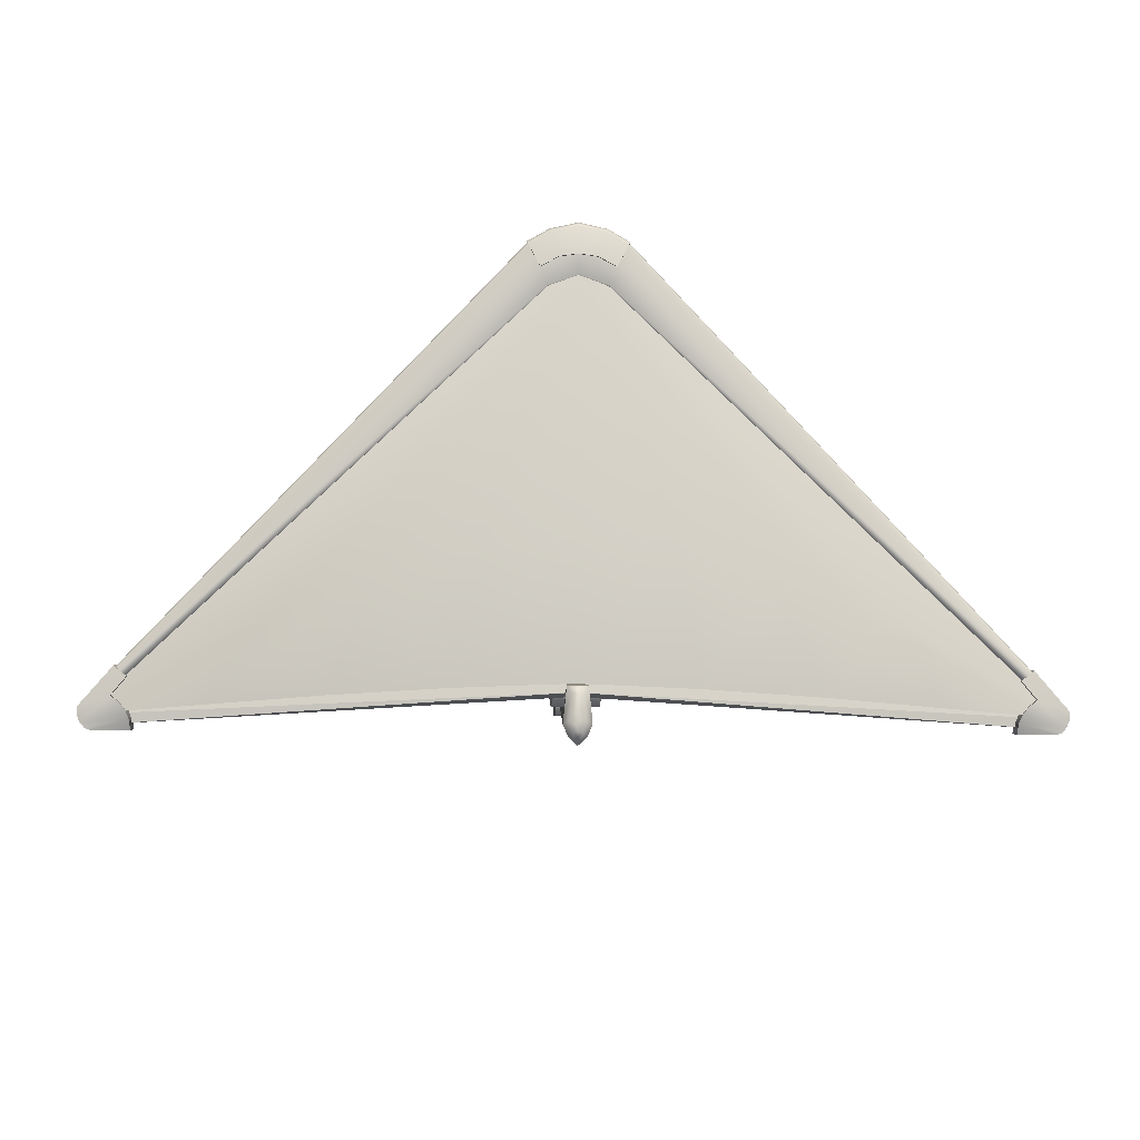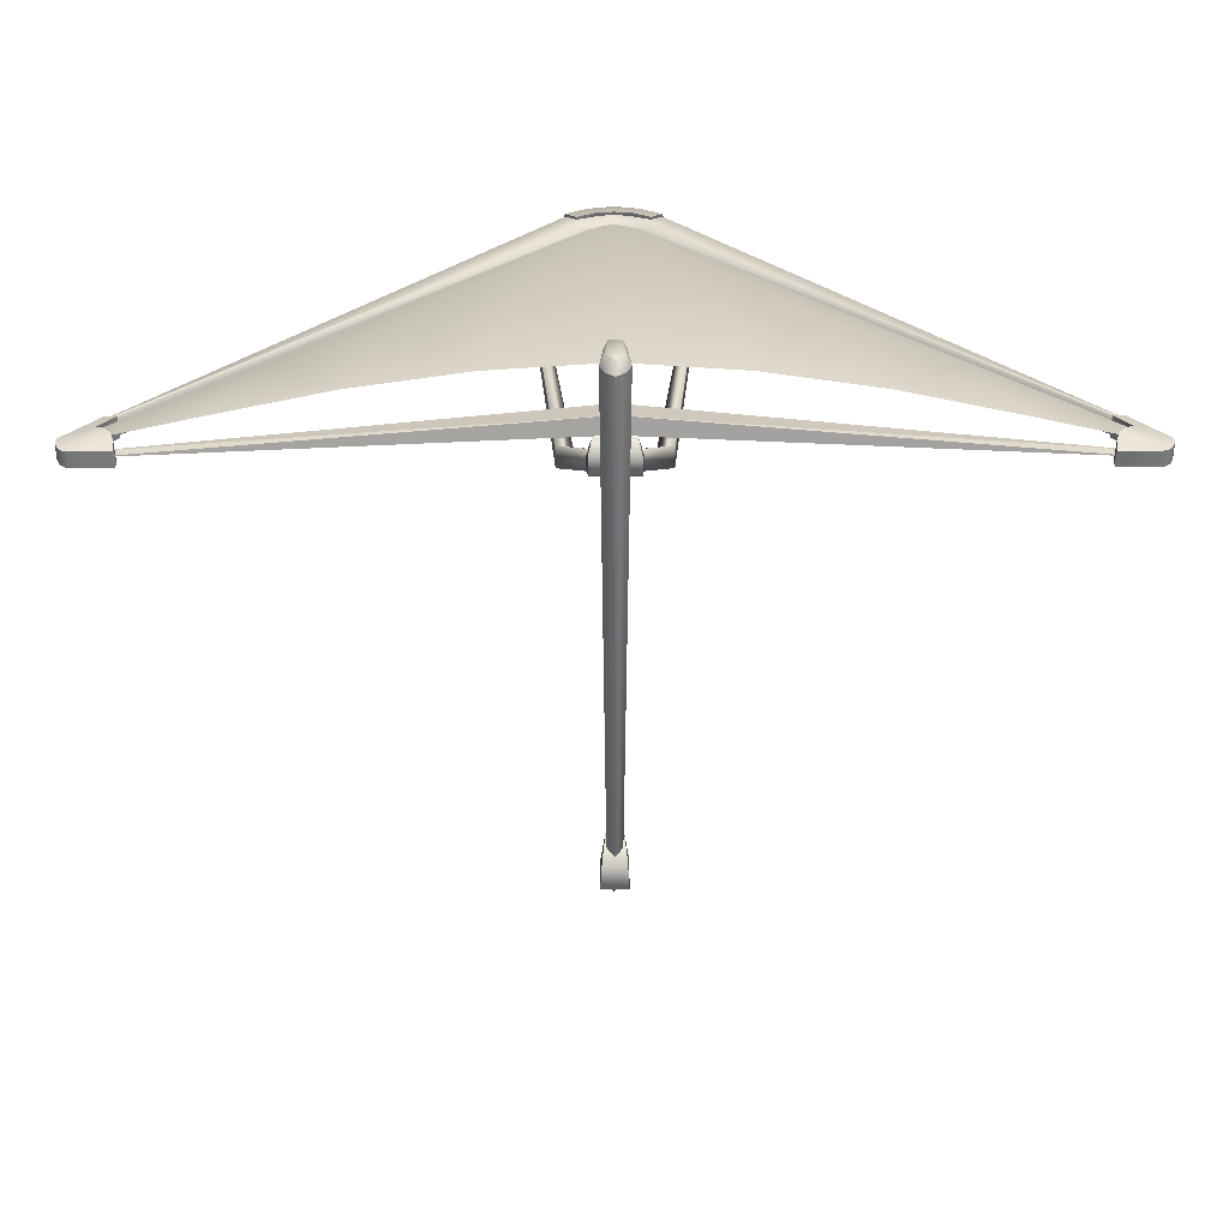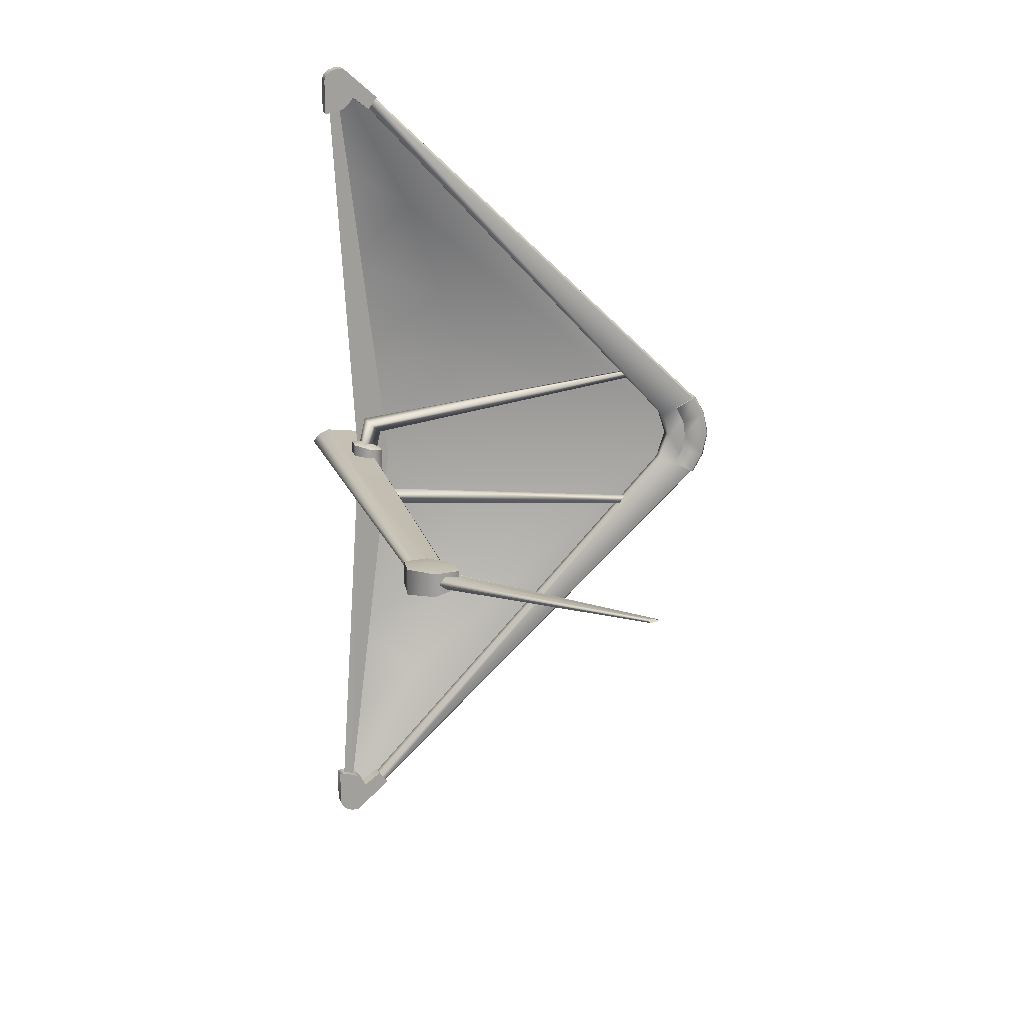
<metadata>
{"format":"obj","ext":"obj","renderer":"f3d","projection":"perspective","resolution":1024,"background":"white","views":[{"elev":-16.0,"azim":178.6,"up":"+Z"},{"elev":18.2,"azim":179.8,"up":"+Y"},{"elev":-72.0,"azim":-90.2,"up":"+Y"}]}
</metadata>
<code>
g Wing_Std_LOD0
v 1.196 1.451 -0.923
v 1.097 1.451 -0.923
v 1.196 1.412 -0.9121
v 1.095 1.412 -0.9121
v 1.209 1.453 -0.9183
v 1.209 1.413 -0.9075
v 1.097 1.419 -0.8838
v 1.099 1.471 -0.8989
v 1.106 1.426 -0.8613
v 1.108 1.483 -0.8779
v 1.124 1.488 -0.8596
v 1.122 1.431 -0.8421
v 1.145 1.488 -0.8432
v 1.141 1.434 -0.8286
v 1.105 1.5 -0.7975
v 1.105 1.447 -0.7829
v 1.222 1.457 -0.9045
v 1.222 1.417 -0.8936
v 1.229 1.462 -0.8852
v 1.229 1.422 -0.8744
v 1.228 1.467 -0.866
v 1.228 1.427 -0.8552
v 1.14 1.493 -0.7688
v 1.14 1.454 -0.758
v 1.099 1.471 -0.8989
v 1.097 1.451 -0.923
v 1.196 1.451 -0.923
v 1.209 1.453 -0.9183
v 1.222 1.457 -0.9045
v 1.108 1.483 -0.8779
v 1.124 1.488 -0.8596
v 1.145 1.488 -0.8432
v 1.229 1.462 -0.8852
v 1.228 1.467 -0.866
v 1.14 1.493 -0.7688
v 1.105 1.5 -0.7975
v 1.141 1.434 -0.8286
v 1.229 1.422 -0.8744
v 1.222 1.417 -0.8936
v 1.122 1.431 -0.8421
v 1.106 1.426 -0.8613
v 1.097 1.419 -0.8838
v 1.228 1.427 -0.8552
v 1.14 1.454 -0.758
v 1.105 1.447 -0.7829
v 1.209 1.413 -0.9075
v 1.196 1.412 -0.9121
v 1.095 1.412 -0.9121
v 1.105 1.5 -0.7975
v 1.14 1.493 -0.7688
v 1.105 1.447 -0.7829
v 1.14 1.454 -0.758
v -1.196 1.451 -0.923
v -1.196 1.412 -0.9121
v -1.097 1.451 -0.923
v -1.095 1.412 -0.9121
v -1.209 1.453 -0.9183
v -1.209 1.413 -0.9075
v -1.097 1.419 -0.8838
v -1.099 1.471 -0.8989
v -1.106 1.426 -0.8613
v -1.108 1.483 -0.8779
v -1.123 1.488 -0.8596
v -1.122 1.431 -0.8421
v -1.145 1.488 -0.8432
v -1.141 1.434 -0.8286
v -1.105 1.5 -0.7975
v -1.105 1.447 -0.7829
v -1.222 1.457 -0.9045
v -1.222 1.417 -0.8936
v -1.229 1.462 -0.8852
v -1.229 1.422 -0.8744
v -1.228 1.467 -0.866
v -1.228 1.427 -0.8552
v -1.14 1.493 -0.7688
v -1.14 1.454 -0.758
v -1.099 1.471 -0.8989
v -1.196 1.451 -0.923
v -1.097 1.451 -0.923
v -1.209 1.453 -0.9183
v -1.222 1.457 -0.9045
v -1.108 1.483 -0.8779
v -1.123 1.488 -0.8596
v -1.145 1.488 -0.8432
v -1.229 1.462 -0.8852
v -1.228 1.467 -0.866
v -1.14 1.493 -0.7688
v -1.105 1.5 -0.7975
v -1.141 1.434 -0.8286
v -1.222 1.417 -0.8936
v -1.229 1.422 -0.8744
v -1.122 1.431 -0.8421
v -1.106 1.426 -0.8613
v -1.097 1.419 -0.8838
v -1.228 1.427 -0.8552
v -1.14 1.454 -0.758
v -1.105 1.447 -0.7829
v -1.209 1.413 -0.9075
v -1.196 1.412 -0.9121
v -1.095 1.412 -0.9121
v -1.105 1.5 -0.7975
v -1.105 1.447 -0.7829
v -1.14 1.493 -0.7688
v -1.14 1.454 -0.758
v 0.2418 1.695 -0.5216
v 5.555e-05 1.764 0.2195
v 0.4836 1.66 -0.567
v 0.3047 1.614 -0.8489
v 5.555e-05 1.631 -0.8404
v 5.555e-05 1.713 -0.4996
v -0.2417 1.695 -0.5216
v -0.3046 1.614 -0.8489
v -0.4834 1.66 -0.567
v 0.7915 1.585 -0.6754
v 5.555e-05 1.764 0.2195
v 1.219 1.455 -0.883
v 0.914 1.516 -0.8717
v 0.6094 1.574 -0.8597
v 0.4836 1.66 -0.567
v 0.3047 1.614 -0.8489
v -0.4834 1.66 -0.567
v -0.7914 1.585 -0.6754
v -0.6092 1.574 -0.8597
v -0.9139 1.516 -0.8717
v -0.3046 1.614 -0.8489
v -1.219 1.455 -0.883
v 0.2418 1.698 -0.5225
v 0.4836 1.663 -0.5678
v 5.257e-05 1.767 0.2186
v 0.3047 1.617 -0.8497
v 5.555e-05 1.634 -0.8412
v 5.555e-05 1.716 -0.5004
v -0.2417 1.698 -0.5225
v -0.3046 1.617 -0.8497
v -0.4834 1.663 -0.5678
v 0.7915 1.588 -0.6762
v 1.219 1.458 -0.8839
v 5.257e-05 1.767 0.2186
v 0.914 1.519 -0.8726
v 0.6094 1.578 -0.8605
v 0.4836 1.663 -0.5678
v 0.3047 1.617 -0.8497
v -0.4834 1.663 -0.5678
v -0.7914 1.588 -0.6762
v -0.6092 1.578 -0.8605
v -0.9139 1.519 -0.8726
v -0.3046 1.617 -0.8497
v -1.219 1.458 -0.8839
v 1.132 1.455 -0.769
v 0.07606 1.698 0.1558
v 0.1214 1.726 0.2566
v 1.111 1.451 -0.7843
v 1.139 1.465 -0.7665
v 0.1247 1.737 0.2615
v 0.1247 1.762 0.2546
v 1.139 1.482 -0.7711
v 0.1219 1.77 0.2458
v 1.133 1.491 -0.7778
v 0.07606 1.773 0.1351
v 1.111 1.496 -0.7964
v 1.111 1.451 -0.7843
v 0.07606 1.698 0.1558
v -1.132 1.455 -0.769
v -0.1213 1.726 0.2566
v -0.07594 1.698 0.1558
v -1.111 1.451 -0.7843
v -1.138 1.465 -0.7665
v -0.1245 1.737 0.2615
v -0.1245 1.762 0.2546
v -1.138 1.482 -0.7711
v -0.1218 1.77 0.2458
v -1.133 1.491 -0.7778
v -0.07594 1.773 0.1351
v -1.111 1.496 -0.7964
v -1.111 1.451 -0.7843
v -0.07594 1.698 0.1558
v 5.555e-05 1.705 0.1809
v 0.1214 1.726 0.2566
v 0.07606 1.698 0.1558
v 5.555e-05 1.78 0.1606
v 0.07606 1.773 0.1351
v 5.555e-05 1.78 0.2882
v -0.07594 1.698 0.1558
v -0.1213 1.726 0.2566
v -0.07594 1.773 0.1351
v 0.1219 1.77 0.2458
v -0.1218 1.77 0.2458
v 5.555e-05 1.738 0.2997
v -0.03565 0.273 -0.6226
v 0.03565 0.273 -0.6226
v -0.03111 0.3521 -0.6357
v 0.03111 0.3521 -0.6357
v -0.02263 0.4027 -0.5738
v 0.02263 0.4027 -0.5738
v 0.03222 0.2447 -0.5477
v -0.03222 0.2447 -0.5477
v 0.02425 0.2953 -0.4858
v -0.02425 0.2953 -0.4858
v 0.01921 0.3744 -0.4989
v -0.01921 0.3744 -0.4989
v 0.02263 0.4027 -0.5738
v -0.02263 0.4027 -0.5738
v -0.03111 0.3521 -0.6357
v -0.03561 0.3243 -0.5602
v -0.03565 0.273 -0.6226
v -0.02263 0.4027 -0.5738
v -0.01921 0.3744 -0.4989
v -0.02425 0.2953 -0.4858
v -0.03222 0.2447 -0.5477
v 0.03565 0.273 -0.6226
v 0.03561 0.3243 -0.5602
v 0.03111 0.3521 -0.6357
v 0.02263 0.4027 -0.5738
v 0.01921 0.3744 -0.4989
v 0.02425 0.2953 -0.4858
v 0.03222 0.2447 -0.5477
v -0.061 1.372 -0.838
v 0.06112 1.372 -0.838
v -0.061 1.421 -0.8512
v 0.06112 1.421 -0.8512
v -0.05097 1.456 -0.8168
v 0.05109 1.456 -0.8168
v -0.04094 1.443 -0.7692
v 0.04106 1.443 -0.7692
v -0.04094 1.394 -0.756
v 0.04106 1.394 -0.756
v 0.05109 1.359 -0.7904
v -0.05097 1.359 -0.7904
v 0.04106 1.394 -0.756
v -0.04094 1.394 -0.756
v -0.061 1.421 -0.8512
v -0.06864 1.408 -0.8036
v -0.061 1.372 -0.838
v -0.05097 1.456 -0.8168
v -0.04094 1.443 -0.7692
v -0.04094 1.394 -0.756
v -0.05097 1.359 -0.7904
v 0.06112 1.372 -0.838
v 0.06875 1.408 -0.8036
v 0.06112 1.421 -0.8512
v 0.05109 1.456 -0.8168
v 0.04106 1.443 -0.7692
v 0.04106 1.394 -0.756
v 0.05109 1.359 -0.7904
v 0.2124 1.72 0.1048
v 0.09434 1.419 -0.7609
v 0.2323 1.729 0.09869
v 0.1327 1.434 -0.811
v 0.2326 1.71 0.1046
v 0.1336 1.379 -0.794
v 0.09434 1.419 -0.7609
v 0.2124 1.72 0.1048
v 0.004715 1.429 -0.8381
v -0.002682 1.415 -0.7814
v 0.005593 1.373 -0.821
v -0.002682 1.415 -0.7814
v 5.555e-05 1.515 -0.7411
v 5.555e-05 1.51 -0.8343
v 1.171 1.44 -0.879
v 5.555e-05 1.51 -0.8343
v 1.166 1.433 -0.9046
v 1.171 1.44 -0.879
v 5.555e-05 1.51 -0.8343
v 5.555e-05 1.465 -0.8354
v 1.166 1.433 -0.9046
v 1.166 1.433 -0.9046
v 5.555e-05 1.465 -0.8354
v 1.171 1.44 -0.879
v 5.555e-05 1.465 -0.8354
v 5.555e-05 1.515 -0.7411
v 1.171 1.44 -0.879
v 5.555e-05 1.515 -0.7411
v -1.171 1.44 -0.879
v 5.555e-05 1.51 -0.8343
v -1.171 1.44 -0.879
v -1.165 1.433 -0.9046
v 5.555e-05 1.51 -0.8343
v 5.555e-05 1.51 -0.8343
v -1.165 1.433 -0.9046
v 5.555e-05 1.465 -0.8354
v 5.555e-05 1.515 -0.7411
v 5.555e-05 1.465 -0.8354
v -1.171 1.44 -0.879
v 5.555e-05 1.465 -0.8354
v -1.165 1.433 -0.9046
v -1.171 1.44 -0.879
v -0.2123 1.72 0.1048
v -0.2322 1.729 0.09869
v -0.09422 1.419 -0.7609
v -0.1326 1.434 -0.811
v -0.2325 1.71 0.1046
v -0.1334 1.379 -0.794
v -0.09422 1.419 -0.7609
v -0.2123 1.72 0.1048
v -0.004599 1.429 -0.8381
v 0.002799 1.415 -0.7814
v -0.005477 1.373 -0.821
v 0.002799 1.415 -0.7814
v 0.09534 1.706 0.2014
v 0.04834 1.713 0.2257
v 0.1258 1.722 0.2578
v 0.06983 1.73 0.2886
v 5.555e-05 1.715 0.2324
v 5.257e-05 1.734 0.3035
v -0.06972 1.73 0.2886
v -0.04822 1.713 0.2257
v -0.1257 1.722 0.2578
v -0.09522 1.706 0.2014
v 0.1294 1.732 0.2622
v 0.0723 1.74 0.2936
v 0.0723 1.774 0.2844
v 5.555e-05 1.778 0.2997
v 5.555e-05 1.745 0.3089
v -0.07218 1.774 0.2844
v -0.07218 1.74 0.2936
v -0.1293 1.766 0.253
v -0.1293 1.732 0.2622
v 0.1294 1.766 0.253
v 0.0693 1.785 0.2721
v 0.125 1.777 0.2413
v 0.04834 1.785 0.206
v 0.09534 1.779 0.1818
v 5.555e-05 1.787 0.2128
v 5.257e-05 1.789 0.2869
v -0.06918 1.785 0.2721
v -0.04822 1.785 0.206
v -0.1249 1.777 0.2413
v -0.09522 1.779 0.1818
v -0.04822 1.785 0.206
v -0.09522 1.779 0.1818
v -0.04822 1.713 0.2257
v -0.09522 1.706 0.2014
v 5.555e-05 1.715 0.2324
v 5.555e-05 1.787 0.2128
v 0.04834 1.785 0.206
v 0.04834 1.713 0.2257
v 0.09534 1.706 0.2014
v 0.09534 1.779 0.1818
v -0.1293 1.766 0.253
v -0.1293 1.732 0.2622
v -0.1257 1.722 0.2578
v -0.1249 1.777 0.2413
v -0.09522 1.706 0.2014
v -0.09522 1.779 0.1818
v 0.125 1.777 0.2413
v 0.09534 1.779 0.1818
v 0.09534 1.706 0.2014
v 0.1258 1.722 0.2578
v 0.1294 1.766 0.253
v 0.1294 1.732 0.2622
v -0.001012 0.3515 -0.5168
v 0.001014 0.3515 -0.5168
v -0.02655 1.664 -0.8528
v 0.02655 1.664 -0.8528
v -6.545e-05 -0.006854 0.03431
v 6.413e-05 -0.006854 0.03431
v 0.0162 1.689 -0.8774
v -0.0162 1.689 -0.8774
v 0.02053 1.675 -0.9422
v -0.02053 1.675 -0.9422
v 0.03598 1.646 -0.9442
v 0.02655 1.664 -0.8528
v -0.02655 1.664 -0.8528
v -0.03598 1.646 -0.9442
v -0.01204 1.669 -0.9688
v -0.02207 1.638 -0.9751
v 0.01204 1.669 -0.9688
v 0.02207 1.638 -0.9751
v 8.345e-07 1.634 -0.9939
v 8.345e-07 1.666 -0.9806
v 0.001014 0.3515 -0.5168
v -0.0001662 0.3506 -0.5174
v -0.02655 1.664 -0.8528
v -0.03598 1.646 -0.9442
v -0.01965 0.3017 -0.584
v -0.002667 -0.007784 0.03187
v -0.005356 -0.01482 0.01333
v -0.008312 0.292 -0.596
v -0.02207 1.638 -0.9751
v -0.03598 1.646 -0.9442
v 8.345e-07 1.634 -0.9939
v 8.345e-07 0.2868 -0.6034
v 0.008313 0.292 -0.596
v 0.02207 1.638 -0.9751
v 0.01965 0.3017 -0.584
v 0.03598 1.646 -0.9442
v 0.005357 -0.01482 0.01333
v 0.002024 -0.01628 0.009581
v 8.345e-07 -0.01699 0.007702
v -0.002025 -0.01628 0.009581
v 6.413e-05 -0.006854 0.03431
v 0.03598 1.646 -0.9442
v 0.01965 0.3017 -0.584
v 0.0001649 0.3506 -0.5174
v 0.02655 1.664 -0.8528
v -0.001012 0.3515 -0.5168
v 0.002666 -0.007784 0.03187
v 0.005357 -0.01482 0.01333
v -6.545e-05 -0.006854 0.03431
g Wing_Std_LOD0_0
f 3 2 1
f 3 4 2
f 5 3 1
f 5 6 3
f 2 4 7
f 2 7 8
f 8 7 9
f 8 9 10
f 11 10 9
f 11 9 12
f 13 11 12
f 13 12 14
f 15 13 14
f 15 14 16
f 17 6 5
f 17 18 6
f 19 18 17
f 19 20 18
f 21 20 19
f 21 22 20
f 23 22 21
f 23 24 22
f 27 26 25
f 28 27 25
f 29 28 25
f 29 25 30
f 29 30 31
f 29 31 32
f 32 33 29
f 32 34 33
f 35 34 32
f 35 32 36
f 39 38 37
f 39 37 40
f 39 40 41
f 39 41 42
f 38 43 37
f 37 43 44
f 37 44 45
f 46 39 42
f 46 42 47
f 42 48 47
f 51 50 49
f 51 52 50
f 55 54 53
f 56 54 55
f 54 57 53
f 54 58 57
f 56 55 59
f 59 55 60
f 59 60 61
f 61 60 62
f 62 63 61
f 61 63 64
f 63 65 64
f 64 65 66
f 65 67 66
f 66 67 68
f 58 69 57
f 58 70 69
f 70 71 69
f 70 72 71
f 72 73 71
f 72 74 73
f 74 75 73
f 76 75 74
f 79 78 77
f 78 80 77
f 80 81 77
f 77 81 82
f 82 81 83
f 83 81 84
f 85 84 81
f 86 84 85
f 86 87 84
f 84 87 88
f 91 90 89
f 89 90 92
f 92 90 93
f 93 90 94
f 95 91 89
f 95 89 96
f 96 89 97
f 90 98 94
f 94 98 99
f 100 94 99
f 103 102 101
f 104 102 103
f 107 106 105
f 107 105 108
f 105 109 108
f 105 110 109
f 105 106 110
f 106 111 110
f 111 109 110
f 111 112 109
f 113 112 111
f 113 111 106
f 116 115 114
f 116 114 117
f 114 118 117
f 114 119 118
f 114 115 119
f 119 120 118
f 115 122 121
f 122 123 121
f 122 124 123
f 121 123 125
f 122 126 124
f 126 122 115
f 129 128 127
f 128 130 127
f 127 130 131
f 127 131 132
f 129 127 132
f 133 129 132
f 133 132 131
f 133 131 134
f 135 133 134
f 133 135 129
f 138 137 136
f 136 137 139
f 136 139 140
f 136 140 141
f 138 136 141
f 141 140 142
f 144 138 143
f 144 143 145
f 144 145 146
f 143 147 145
f 148 144 146
f 144 148 138
f 151 150 149
f 150 152 149
f 151 149 153
f 151 153 154
f 155 154 153
f 155 153 156
f 156 157 155
f 156 158 157
f 158 159 157
f 158 160 159
f 159 160 161
f 159 161 162
f 165 164 163
f 166 165 163
f 167 163 164
f 167 164 168
f 167 168 169
f 167 169 170
f 170 169 171
f 170 171 172
f 172 171 173
f 172 173 174
f 174 173 175
f 175 173 176
f 179 178 177
f 179 177 180
f 179 180 181
f 181 180 182
f 183 180 177
f 184 183 177
f 183 185 180
f 180 185 182
f 181 182 186
f 182 185 187
f 188 177 178
f 177 188 184
f 191 190 189
f 191 192 190
f 193 192 191
f 193 194 192
f 189 190 195
f 189 195 196
f 196 195 197
f 196 197 198
f 198 197 199
f 198 199 200
f 200 199 201
f 200 201 202
f 205 204 203
f 203 204 206
f 206 204 207
f 207 204 208
f 208 204 209
f 209 204 205
f 212 211 210
f 213 211 212
f 214 211 213
f 215 211 214
f 216 211 215
f 210 211 216
f 219 218 217
f 219 220 218
f 221 220 219
f 221 222 220
f 223 222 221
f 223 224 222
f 225 224 223
f 225 226 224
f 217 218 227
f 217 227 228
f 228 227 229
f 228 229 230
f 233 232 231
f 231 232 234
f 234 232 235
f 235 232 236
f 236 232 237
f 237 232 233
f 240 239 238
f 241 239 240
f 242 239 241
f 243 239 242
f 244 239 243
f 238 239 244
f 247 246 245
f 247 248 246
f 248 247 249
f 248 249 250
f 249 251 250
f 249 252 251
f 253 246 248
f 253 254 246
f 255 248 250
f 255 253 248
f 251 255 250
f 251 256 255
f 259 258 257
f 262 261 260
f 265 264 263
f 268 267 266
f 271 270 269
f 274 273 272
f 277 276 275
f 280 279 278
f 283 282 281
f 286 285 284
f 289 288 287
f 289 290 288
f 290 291 288
f 290 292 291
f 291 292 293
f 291 293 294
f 295 290 289
f 295 289 296
f 297 290 295
f 297 292 290
f 297 293 292
f 297 298 293
f 301 300 299
f 301 302 300
f 302 303 300
f 302 304 303
f 305 303 304
f 305 306 303
f 307 306 305
f 307 308 306
f 309 302 301
f 309 310 302
f 310 304 302
f 309 311 310
f 310 311 312
f 310 312 313
f 310 313 304
f 313 312 314
f 313 314 315
f 315 304 313
f 315 305 304
f 315 314 316
f 315 316 317
f 317 305 315
f 317 307 305
f 309 318 311
f 319 311 318
f 319 318 320
f 320 321 319
f 320 322 321
f 319 321 323
f 319 323 324
f 324 311 319
f 324 312 311
f 324 314 312
f 325 324 323
f 324 325 314
f 325 316 314
f 325 323 326
f 326 327 325
f 325 327 316
f 326 328 327
f 331 330 329
f 331 332 330
f 333 331 329
f 333 329 334
f 335 333 334
f 335 336 333
f 335 337 336
f 335 338 337
f 341 340 339
f 342 341 339
f 342 343 341
f 342 344 343
f 347 346 345
f 348 347 345
f 348 345 349
f 350 348 349
f 353 352 351
f 354 353 351
f 351 352 355
f 352 356 355
f 359 358 357
f 359 360 358
f 361 359 357
f 361 357 362
f 362 357 358
f 362 358 363
f 364 358 360
f 364 363 358
f 364 360 365
f 359 365 360
f 364 365 366
f 359 367 365
f 361 367 359
f 361 368 367
f 367 368 369
f 369 366 365
f 367 369 370
f 369 365 370
f 367 370 365
f 373 372 371
f 373 374 372
f 374 375 372
f 372 375 376
f 375 377 376
f 375 378 377
f 379 378 375
f 380 379 375
f 379 381 378
f 381 382 378
f 382 381 383
f 381 384 383
f 385 383 384
f 386 385 384
f 385 387 383
f 387 388 383
f 382 383 388
f 389 382 388
f 382 389 390
f 378 382 390
f 378 390 377
f 372 376 391
f 371 372 391
f 394 393 392
f 395 394 392
f 394 395 396
f 394 397 393
f 397 398 393
f 394 396 399
f 397 394 399

</code>
